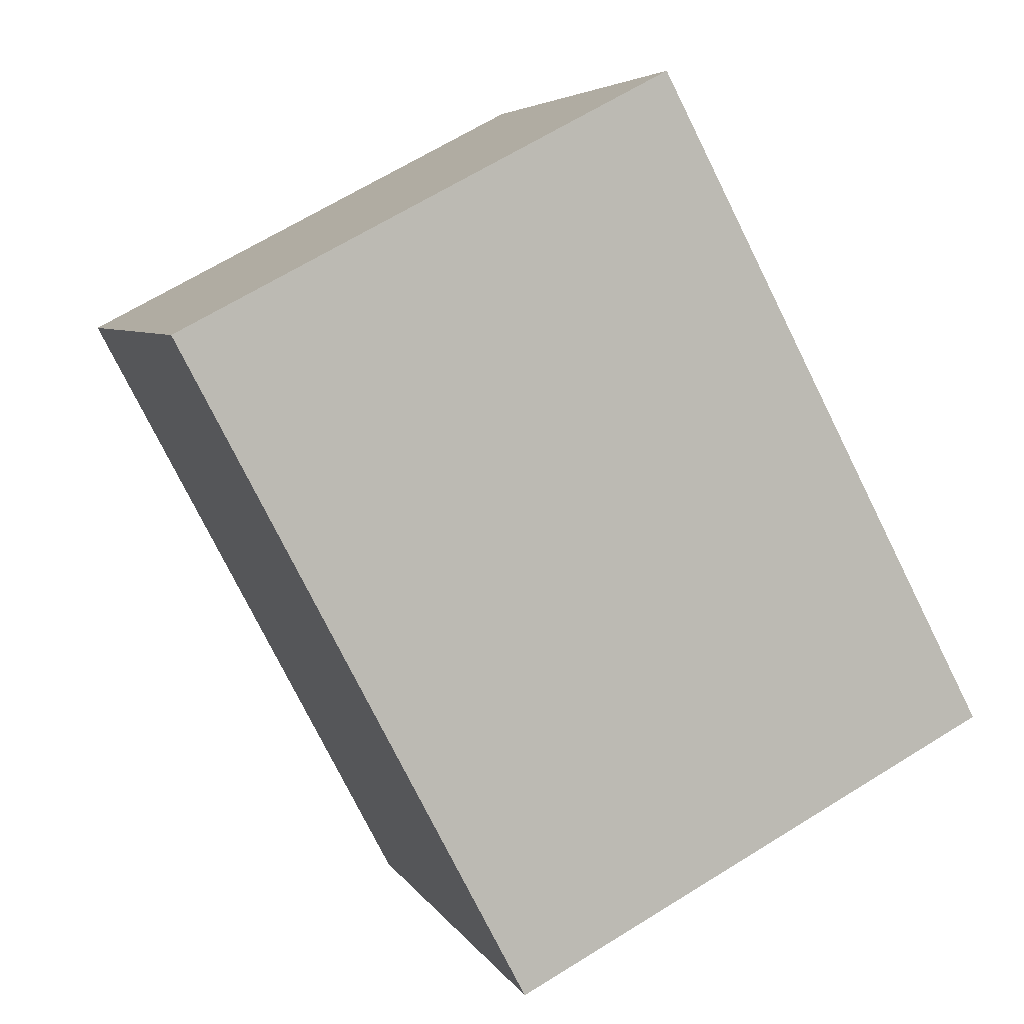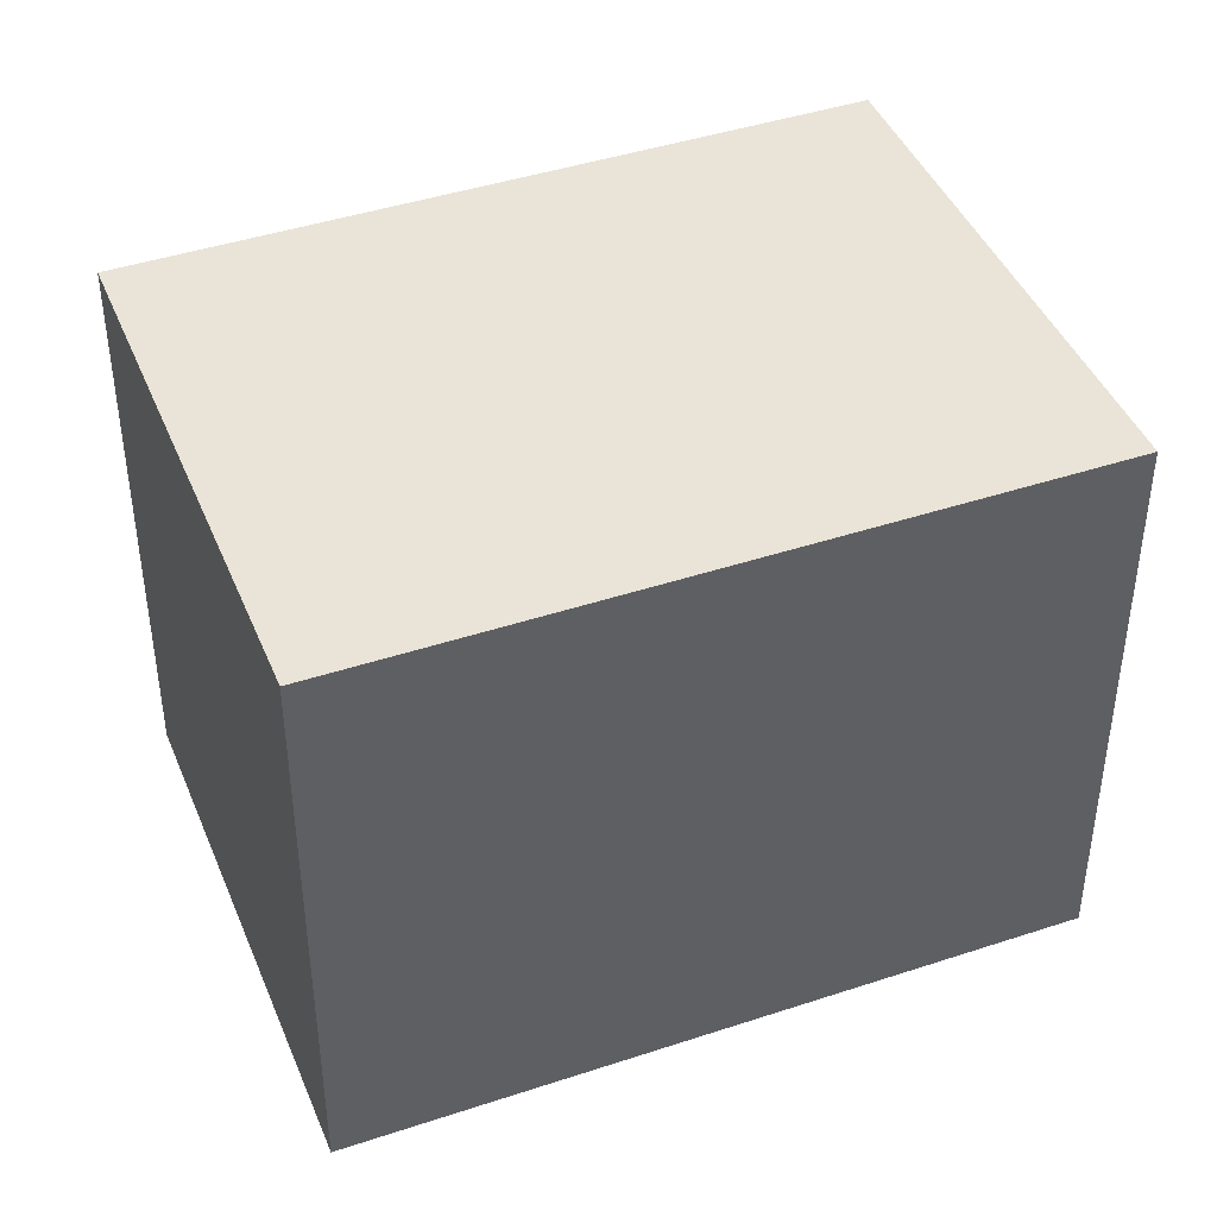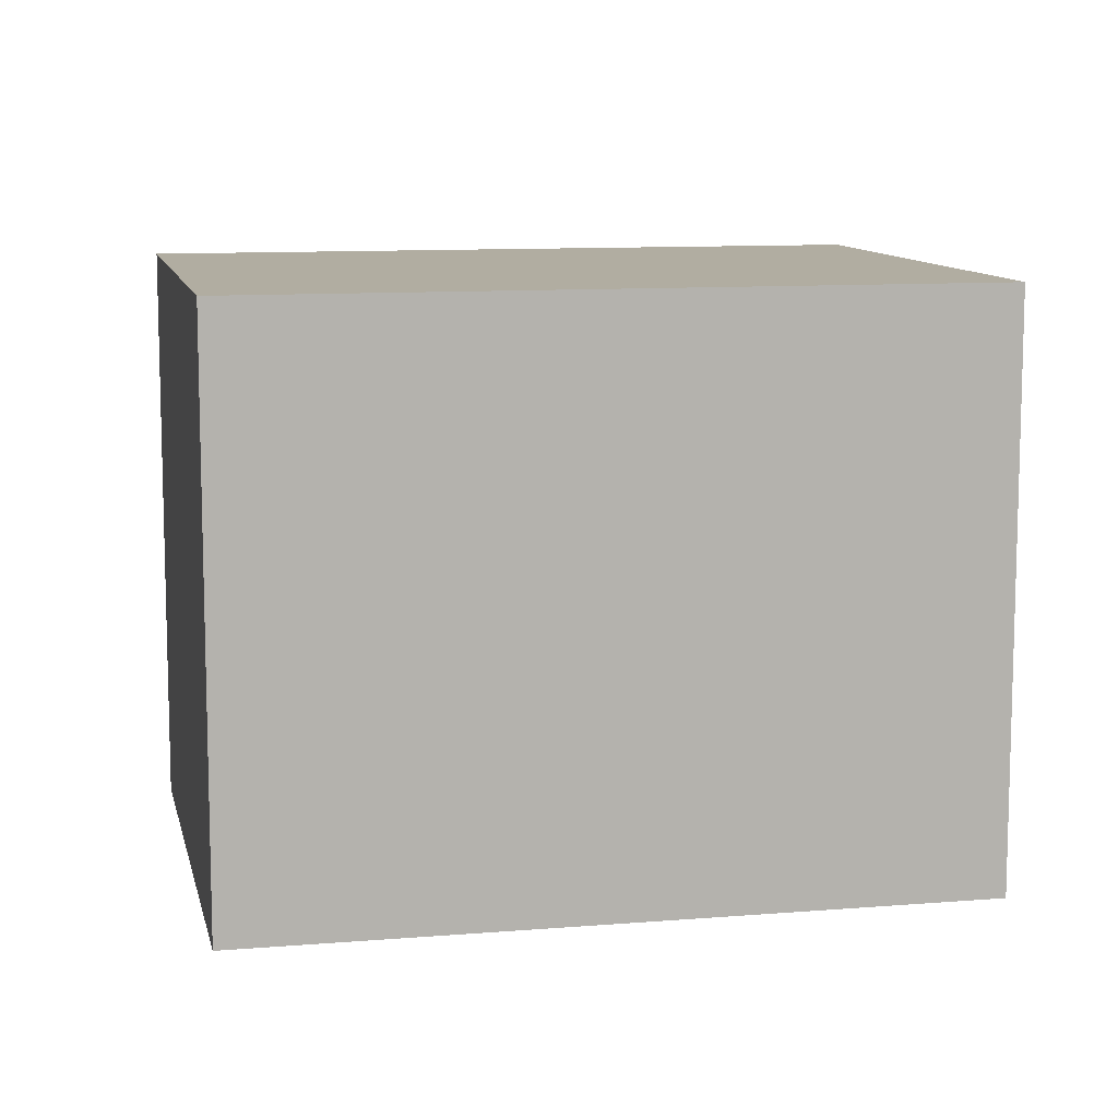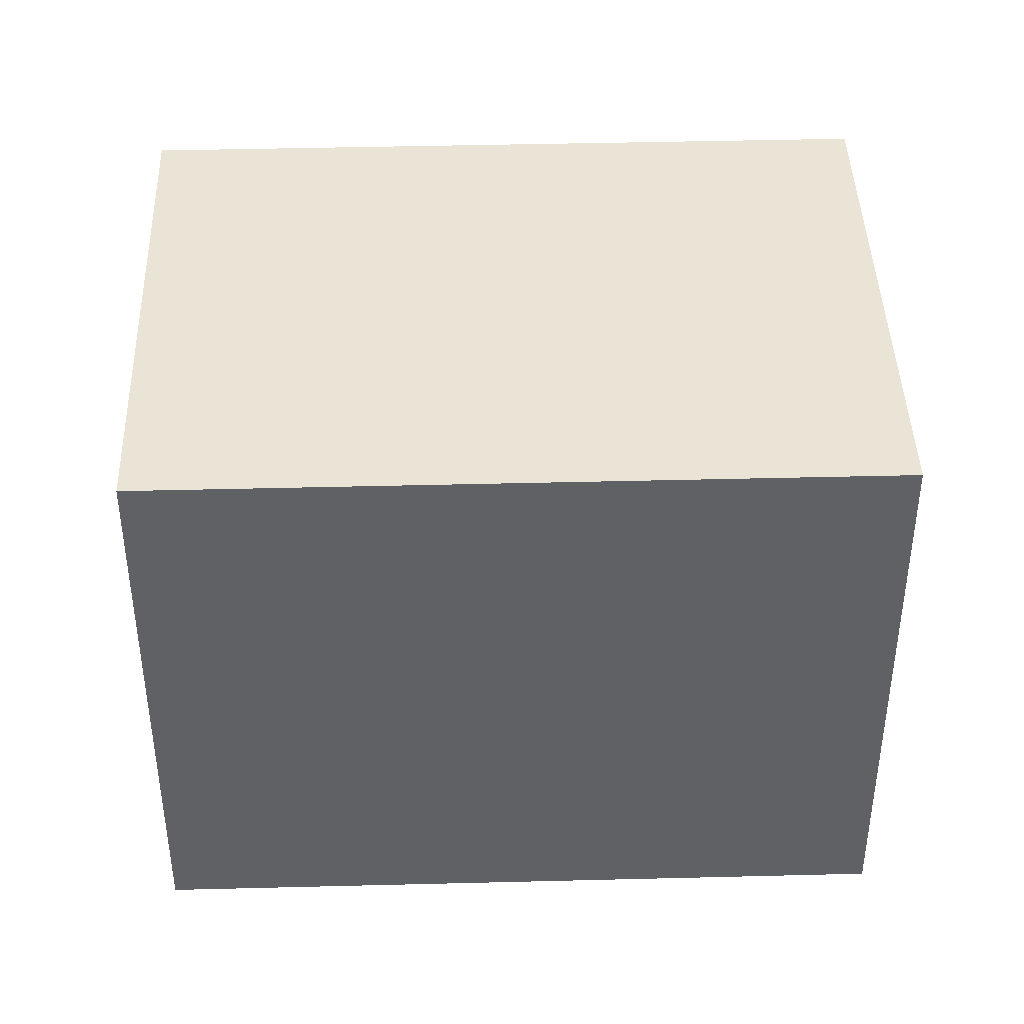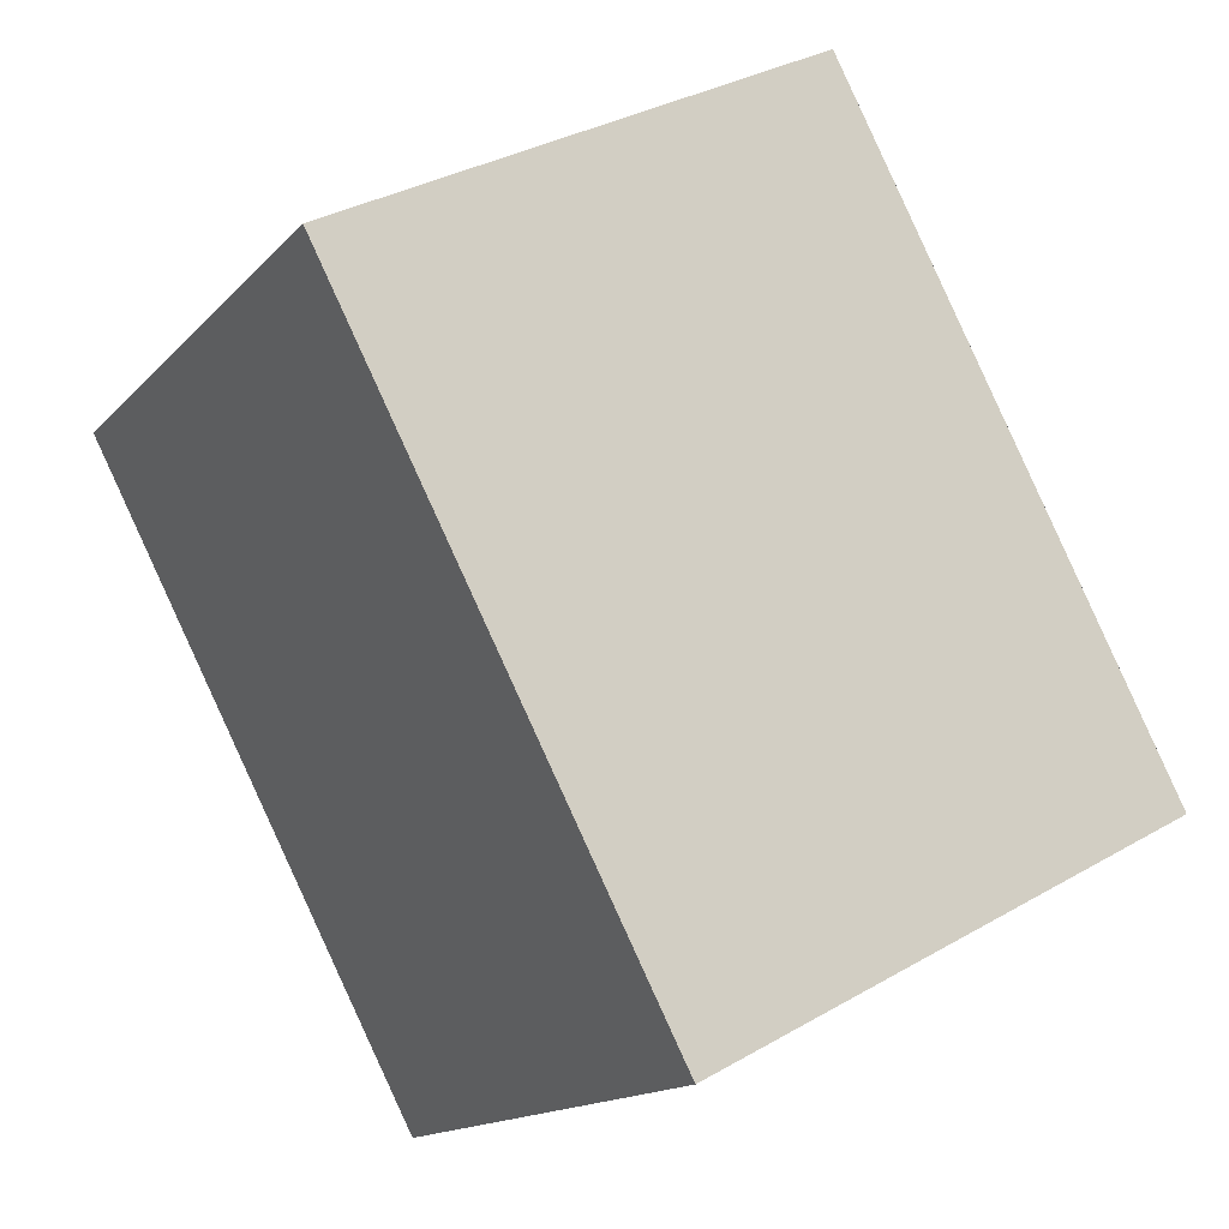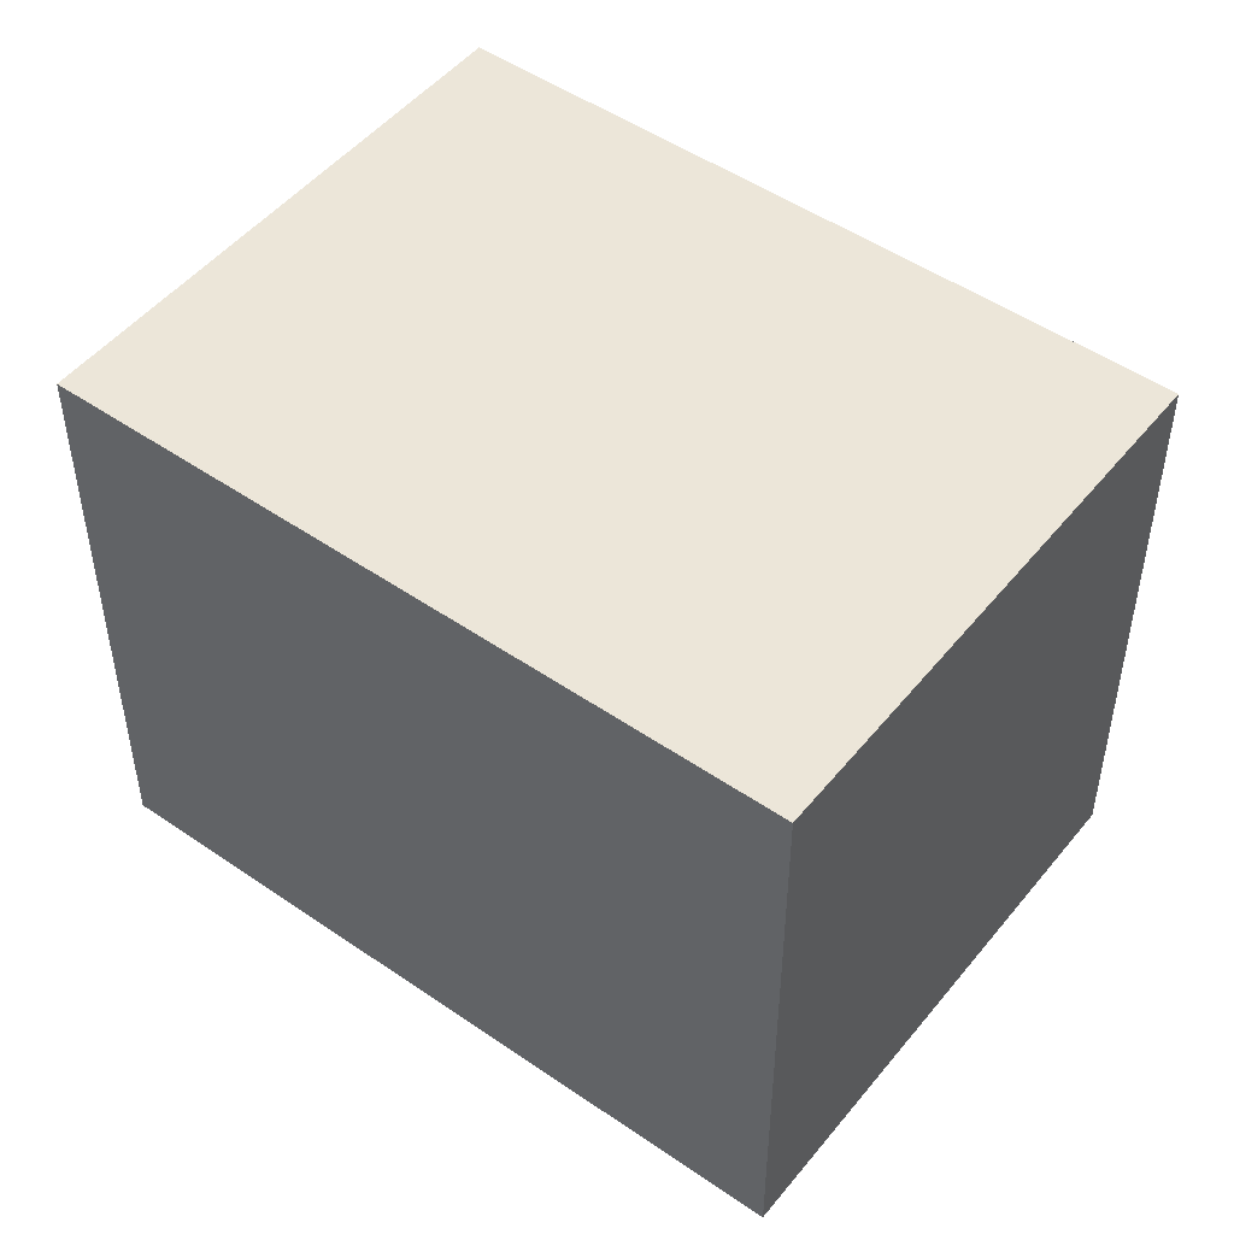
<metadata>
{"format":"obj","ext":"obj","renderer":"f3d","projection":"perspective","resolution":1024,"background":"white","views":[{"elev":5.1,"azim":163.5,"up":"+Z"},{"elev":43.2,"azim":-83.8,"up":"+Y"},{"elev":10.3,"azim":-74.3,"up":"+Y"},{"elev":42.5,"azim":-64.1,"up":"+Y"},{"elev":-14.9,"azim":153.7,"up":"+Z"},{"elev":49.4,"azim":155.0,"up":"+Y"}]}
</metadata>
<code>
v  0 2.332 1.428e-16
v  3.363 2.332 1.62
v  1.973 2.332 -1.034
v  1.389 2.332 2.654
v  1.973 6.331e-17 -1.034
v  0 0 0
v  1.389 -1.625e-16 2.654
v  3.363 -9.92e-17 1.62
g defaultobject
f 1 2 3
f 2 1 4
f 5 1 3
f 1 5 6
f 6 4 1
f 4 6 7
f 7 2 4
f 2 7 8
f 8 3 2
f 3 8 5
f 8 6 5
f 6 8 7

</code>
